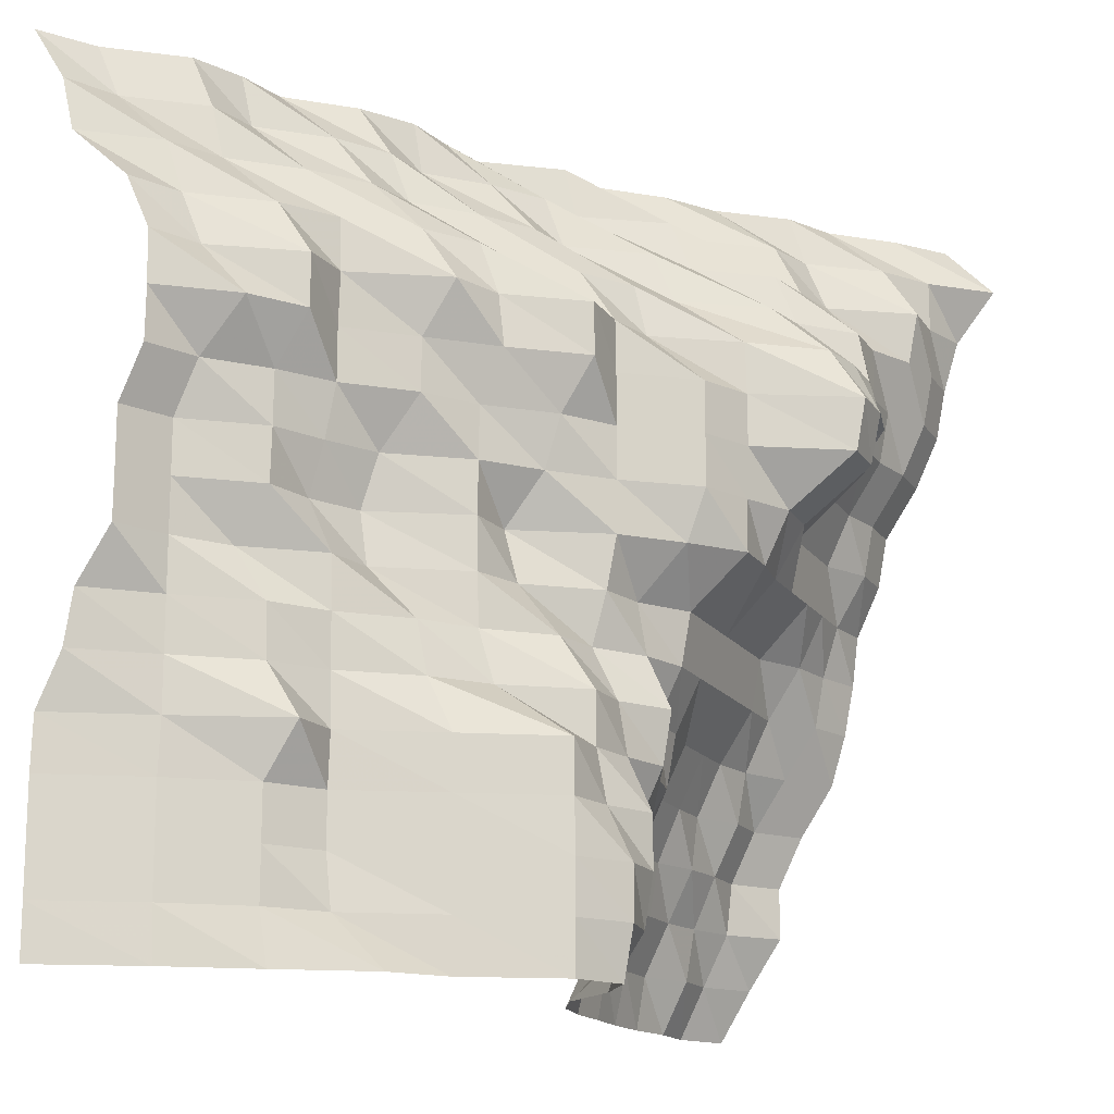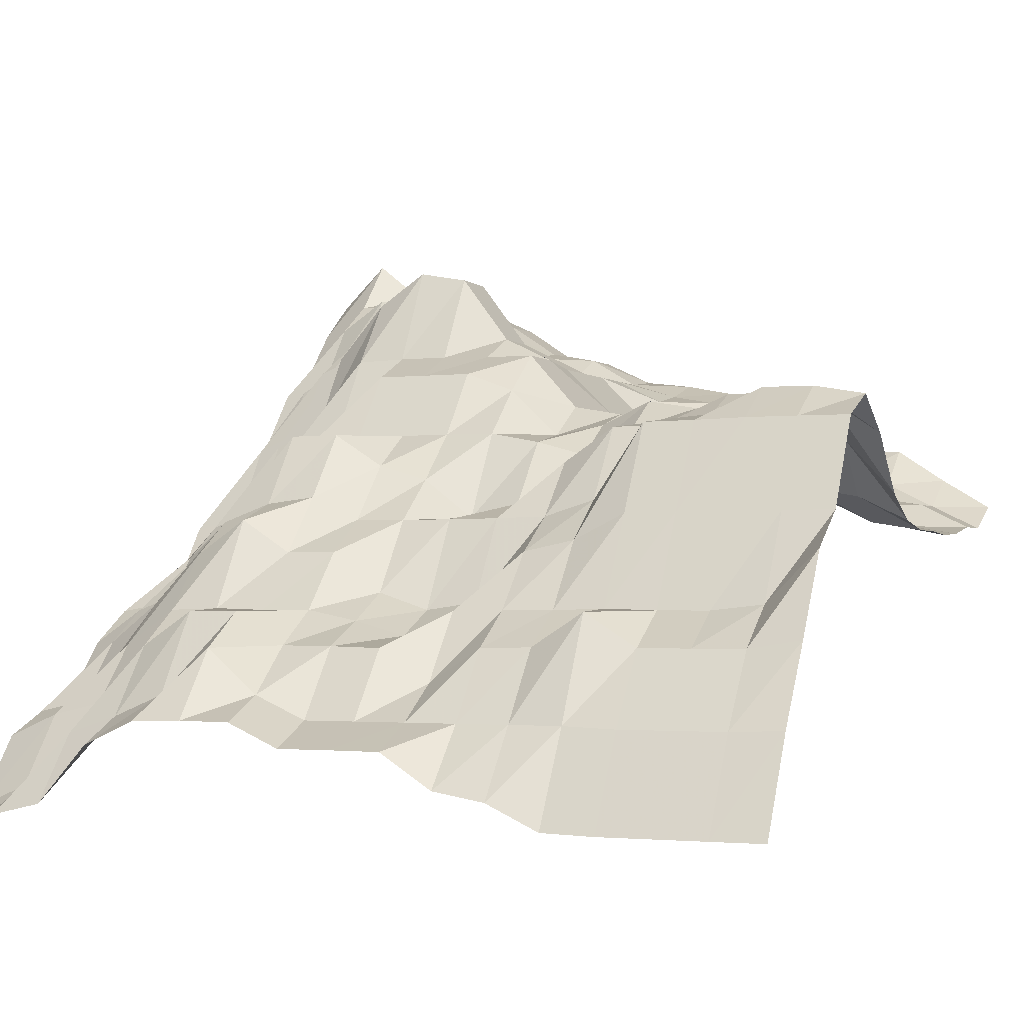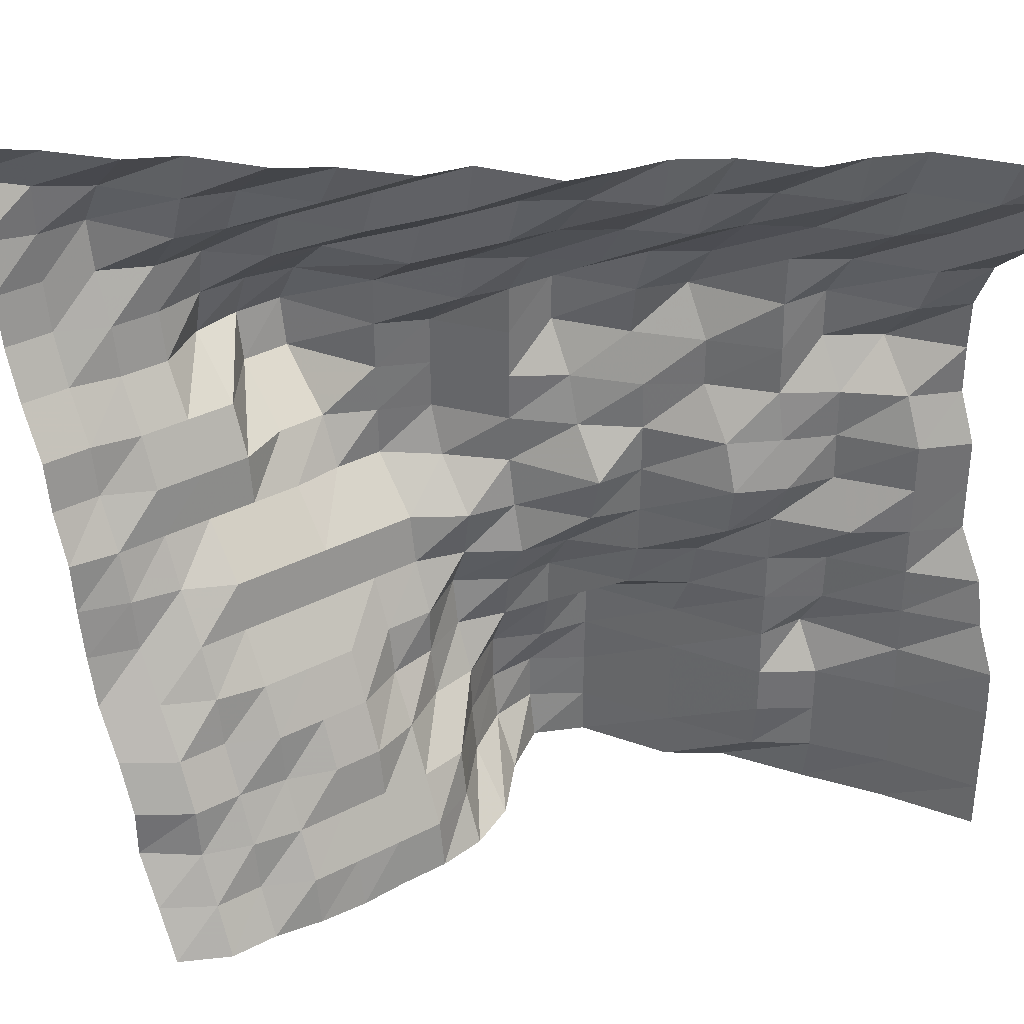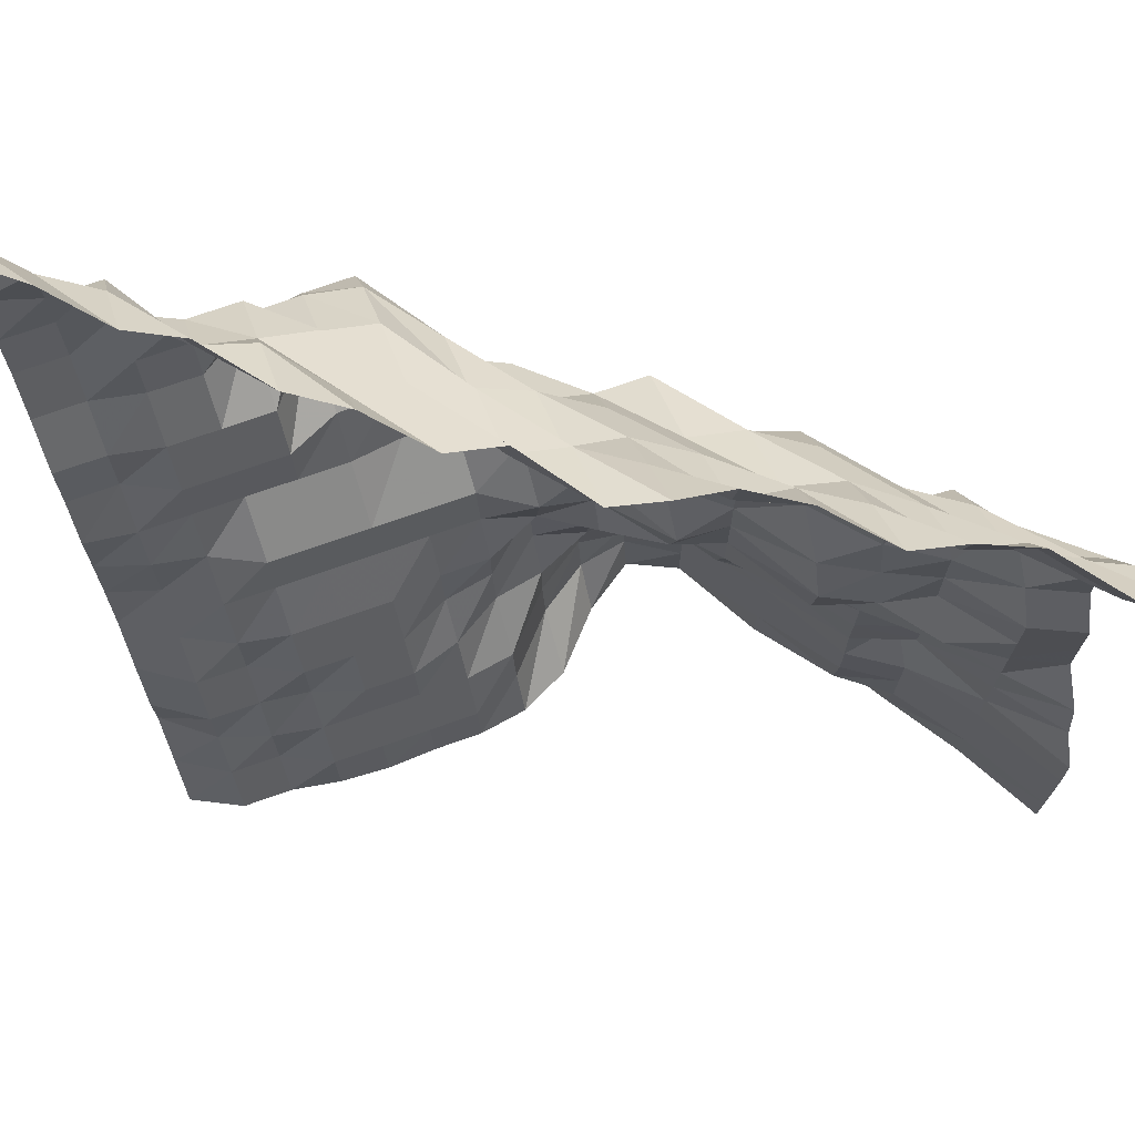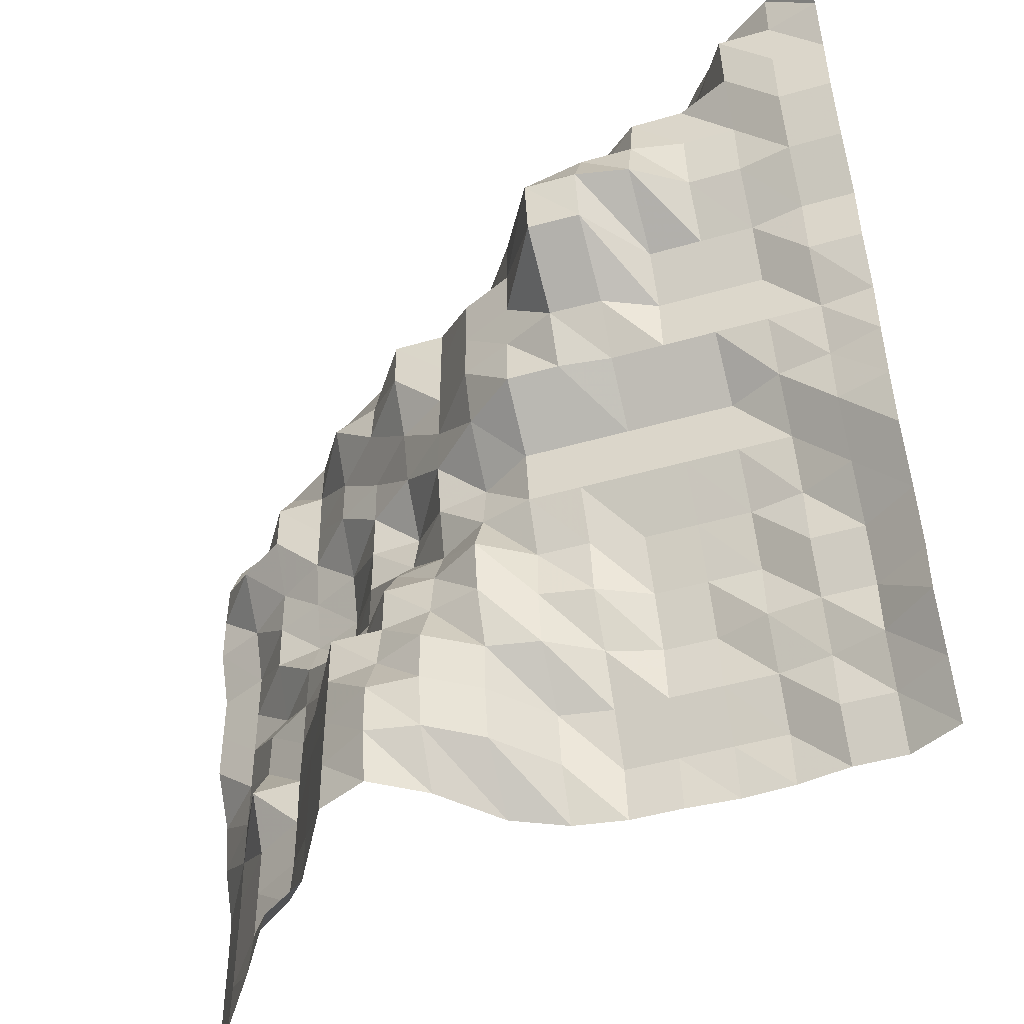
<metadata>
{"format":"obj","ext":"obj","renderer":"f3d","projection":"perspective","resolution":1024,"background":"white","views":[{"elev":-15.5,"azim":112.2,"up":"+Z"},{"elev":-2.1,"azim":113.7,"up":"+Y"},{"elev":35.1,"azim":-34.7,"up":"+Z"},{"elev":72.8,"azim":-19.5,"up":"+Z"},{"elev":-46.4,"azim":-161.7,"up":"+Z"}]}
</metadata>
<code>
v 2109 159.9 562.5
v 2109 159.9 571.3
v 2109 159.9 580.1
v 2109 159.9 588.9
v 2109 160.1 597.7
v 2109 164.2 606.4
v 2109 165.7 615.2
v 2109 171.3 624
v 2109 171.4 632.8
v 2109 171.4 641.6
v 2109 175.3 650.4
v 2109 175.4 659.2
v 2109 175.2 668
v 2109 171.2 676.8
v 2109 161.5 685.5
v 2109 159.5 694.3
v 2109 154 703.1
v 2101 175.4 562.5
v 2101 175.1 571.3
v 2101 175.1 580.1
v 2101 175.1 588.9
v 2101 175.4 597.7
v 2101 175.4 606.4
v 2101 175.4 615.2
v 2101 175.4 624
v 2101 175.4 632.8
v 2101 175.4 641.6
v 2101 179.3 650.4
v 2101 186.7 659.2
v 2101 179 668
v 2101 175.4 676.8
v 2101 172.5 685.5
v 2101 163.6 694.3
v 2101 159.8 703.1
v 2092 188.4 562.5
v 2092 187 571.3
v 2092 187 580.1
v 2092 187 588.9
v 2092 192.6 597.7
v 2092 187 606.4
v 2092 186.8 615.2
v 2092 181.2 624
v 2092 186.7 632.8
v 2092 186.9 641.6
v 2092 187 650.4
v 2092 192.6 659.2
v 2092 192.6 668
v 2092 186.8 676.8
v 2092 177.1 685.5
v 2092 175.1 694.3
v 2092 171.2 703.1
v 2083 202.4 562.5
v 2083 193.7 571.3
v 2083 192.8 580.1
v 2083 192.8 588.9
v 2083 193.1 597.7
v 2083 192.8 606.4
v 2083 192.8 615.2
v 2083 192.6 624
v 2083 188.6 632.8
v 2083 191 641.6
v 2083 192.8 650.4
v 2083 192.8 659.2
v 2083 193.1 668
v 2083 192.8 676.8
v 2083 186.8 685.5
v 2083 177.1 694.3
v 2083 175.1 703.1
v 2074 208.5 562.5
v 2074 208.4 571.3
v 2074 208.4 580.1
v 2074 208.4 588.9
v 2074 208.4 597.7
v 2074 204.1 606.4
v 2074 202.4 615.2
v 2074 194 624
v 2074 192.7 632.8
v 2074 195.7 641.6
v 2074 202.5 650.4
v 2074 202.6 659.2
v 2074 208.2 668
v 2074 202.4 676.8
v 2074 193.7 685.5
v 2074 187 694.3
v 2074 177.1 703.1
v 2065 223.9 562.5
v 2065 223.9 571.3
v 2065 223.9 580.1
v 2065 223.7 588.9
v 2065 223.7 597.7
v 2065 211 606.4
v 2065 208.4 615.2
v 2065 208.2 624
v 2065 208.1 632.8
v 2065 208.1 641.6
v 2065 208.3 650.4
v 2065 212.3 659.2
v 2065 211.3 668
v 2065 208.2 676.8
v 2065 195.9 685.5
v 2065 192.6 694.3
v 2065 186.8 703.1
v 2057 227.9 562.5
v 2057 229.5 571.3
v 2057 229.5 580.1
v 2057 225.4 588.9
v 2057 223.7 597.7
v 2057 223.7 606.4
v 2057 217.9 615.2
v 2057 211 624
v 2057 208.7 632.8
v 2057 215.4 641.6
v 2057 218.1 650.4
v 2057 223.7 659.2
v 2057 223.7 668
v 2057 210 676.8
v 2057 204.1 685.5
v 2057 193.9 694.3
v 2057 192.4 703.1
v 2048 222 562.5
v 2048 227.9 571.3
v 2048 229.3 580.1
v 2048 229.3 588.9
v 2048 225.4 597.7
v 2048 223.9 606.4
v 2048 219.6 615.2
v 2048 222.1 624
v 2048 223.8 632.8
v 2048 223.9 641.6
v 2048 223.9 650.4
v 2048 223.9 659.2
v 2048 223.7 668
v 2048 217.9 676.8
v 2048 209.9 685.5
v 2048 202.4 694.3
v 2048 193.8 703.1
v 2039 212.4 562.5
v 2039 222 571.3
v 2039 223.5 580.1
v 2039 223.7 588.9
v 2039 227.8 597.7
v 2039 229.3 606.4
v 2039 225.4 615.2
v 2039 223.9 624
v 2039 232.2 632.8
v 2039 235.5 641.6
v 2039 235.5 650.4
v 2039 235.5 659.2
v 2039 225.8 668
v 2039 223.7 676.8
v 2039 211.4 685.5
v 2039 208.2 694.3
v 2039 195.9 703.1
v 2030 208.1 562.5
v 2030 212.4 571.3
v 2030 213.9 580.1
v 2030 222 588.9
v 2030 223.6 597.7
v 2030 223.7 606.4
v 2030 227.9 615.2
v 2030 229.5 624
v 2030 239.3 632.8
v 2030 239.4 641.6
v 2030 239.6 650.4
v 2030 239.6 659.2
v 2030 239.4 668
v 2030 227.5 676.8
v 2030 223.7 685.5
v 2030 210.1 694.3
v 2030 208.1 703.1
v 2021 206.7 562.5
v 2021 208.1 571.3
v 2021 212.5 580.1
v 2021 216.8 588.9
v 2021 222 597.7
v 2021 223.6 606.4
v 2021 227.9 615.2
v 2021 229.5 624
v 2021 239.3 632.8
v 2021 243.5 641.6
v 2021 255.1 650.4
v 2021 256.7 659.2
v 2021 251 668
v 2021 241 676.8
v 2021 227.4 685.5
v 2021 223.7 694.3
v 2021 210 703.1
v 2013 206.7 562.5
v 2013 208.1 571.3
v 2013 212.5 580.1
v 2013 214 588.9
v 2013 217.8 597.7
v 2013 222.1 606.4
v 2013 227.9 615.2
v 2013 229.5 624
v 2013 238.1 632.8
v 2013 243.3 641.6
v 2013 254.9 650.4
v 2013 256.7 659.2
v 2013 252.6 668
v 2013 242.8 676.8
v 2013 239.3 685.5
v 2013 225.6 694.3
v 2013 219.7 703.1
v 2004 206.2 562.5
v 2004 208.1 571.3
v 2004 212.5 580.1
v 2004 214 588.9
v 2004 217.8 597.7
v 2004 222.1 606.4
v 2004 227.9 615.2
v 2004 229.5 624
v 2004 238.1 632.8
v 2004 239.3 641.6
v 2004 243.4 650.4
v 2004 255 659.2
v 2004 252.6 668
v 2004 250.9 676.8
v 2004 241 685.5
v 2004 236.6 694.3
v 2004 225.6 703.1
v 1995 206.7 562.5
v 1995 208.2 571.3
v 1995 212.5 580.1
v 1995 216.8 588.9
v 1995 217.9 597.7
v 1995 222.1 606.4
v 1995 227.9 615.2
v 1995 229.5 624
v 1995 238.1 632.8
v 1995 239.3 641.6
v 1995 243.4 650.4
v 1995 249.2 659.2
v 1995 250.9 668
v 1995 251 676.8
v 1995 242.9 685.5
v 1995 239.3 694.3
v 1995 236.6 703.1
v 1986 208.1 562.5
v 1986 212.5 571.3
v 1986 214 580.1
v 1986 217.8 588.9
v 1986 222.1 597.7
v 1986 223.7 606.4
v 1986 227.9 615.2
v 1986 233.8 624
v 1986 238.1 632.8
v 1986 239.3 641.6
v 1986 243.4 650.4
v 1986 249.2 659.2
v 1986 250.9 668
v 1986 255 676.8
v 1986 256.7 685.5
v 1986 250.9 694.3
v 1986 241.1 703.1
v 1978 208.1 562.5
v 1978 212.5 571.3
v 1978 216.9 580.1
v 1978 217.9 588.9
v 1978 222.2 597.7
v 1978 227.9 606.4
v 1978 233.8 615.2
v 1978 235.4 624
v 1978 238.1 632.8
v 1978 243.4 641.6
v 1978 245.1 650.4
v 1978 250.9 659.2
v 1978 255 668
v 1978 256.7 676.8
v 1978 256.8 685.5
v 1978 256.8 694.3
v 1978 250.9 703.1
v 1969 212.5 562.5
v 1969 217.8 571.3
v 1969 223.7 580.1
v 1969 223.7 588.9
v 1969 228 597.7
v 1969 233.8 606.4
v 1969 236.4 615.2
v 1969 238.2 624
v 1969 239.3 632.8
v 1969 243.4 641.6
v 1969 245.1 650.4
v 1969 250.9 659.2
v 1969 255 668
v 1969 256.7 676.8
v 1969 259.5 685.5
v 1969 266.5 694.3
v 1969 258 703.1
f 1 18 2
f 18 19 2
f 2 19 3
f 19 20 3
f 3 20 4
f 20 21 4
f 4 21 5
f 21 22 5
f 5 22 6
f 22 23 6
f 6 23 7
f 23 24 7
f 7 24 8
f 24 25 8
f 8 25 9
f 25 26 9
f 9 26 10
f 26 27 10
f 10 27 11
f 27 28 11
f 11 28 12
f 28 29 12
f 12 29 13
f 29 30 13
f 13 30 14
f 30 31 14
f 14 31 15
f 31 32 15
f 15 32 16
f 32 33 16
f 16 33 17
f 33 34 17
f 18 35 19
f 35 36 19
f 19 36 20
f 36 37 20
f 20 37 21
f 37 38 21
f 21 38 22
f 38 39 22
f 22 39 23
f 39 40 23
f 23 40 24
f 40 41 24
f 24 41 25
f 41 42 25
f 25 42 26
f 42 43 26
f 26 43 27
f 43 44 27
f 27 44 28
f 44 45 28
f 28 45 29
f 45 46 29
f 29 46 30
f 46 47 30
f 30 47 31
f 47 48 31
f 31 48 32
f 48 49 32
f 32 49 33
f 49 50 33
f 33 50 34
f 50 51 34
f 35 52 36
f 52 53 36
f 36 53 37
f 53 54 37
f 37 54 38
f 54 55 38
f 38 55 39
f 55 56 39
f 39 56 40
f 56 57 40
f 40 57 41
f 57 58 41
f 41 58 42
f 58 59 42
f 42 59 43
f 59 60 43
f 43 60 44
f 60 61 44
f 44 61 45
f 61 62 45
f 45 62 46
f 62 63 46
f 46 63 47
f 63 64 47
f 47 64 48
f 64 65 48
f 48 65 49
f 65 66 49
f 49 66 50
f 66 67 50
f 50 67 51
f 67 68 51
f 52 69 53
f 69 70 53
f 53 70 54
f 70 71 54
f 54 71 55
f 71 72 55
f 55 72 56
f 72 73 56
f 56 73 57
f 73 74 57
f 57 74 58
f 74 75 58
f 58 75 59
f 75 76 59
f 59 76 60
f 76 77 60
f 60 77 61
f 77 78 61
f 61 78 62
f 78 79 62
f 62 79 63
f 79 80 63
f 63 80 64
f 80 81 64
f 64 81 65
f 81 82 65
f 65 82 66
f 82 83 66
f 66 83 67
f 83 84 67
f 67 84 68
f 84 85 68
f 69 86 70
f 86 87 70
f 70 87 71
f 87 88 71
f 71 88 72
f 88 89 72
f 72 89 73
f 89 90 73
f 73 90 74
f 90 91 74
f 74 91 75
f 91 92 75
f 75 92 76
f 92 93 76
f 76 93 77
f 93 94 77
f 77 94 78
f 94 95 78
f 78 95 79
f 95 96 79
f 79 96 80
f 96 97 80
f 80 97 81
f 97 98 81
f 81 98 82
f 98 99 82
f 82 99 83
f 99 100 83
f 83 100 84
f 100 101 84
f 84 101 85
f 101 102 85
f 86 103 87
f 103 104 87
f 87 104 88
f 104 105 88
f 88 105 89
f 105 106 89
f 89 106 90
f 106 107 90
f 90 107 91
f 107 108 91
f 91 108 92
f 108 109 92
f 92 109 93
f 109 110 93
f 93 110 94
f 110 111 94
f 94 111 95
f 111 112 95
f 95 112 96
f 112 113 96
f 96 113 97
f 113 114 97
f 97 114 98
f 114 115 98
f 98 115 99
f 115 116 99
f 99 116 100
f 116 117 100
f 100 117 101
f 117 118 101
f 101 118 102
f 118 119 102
f 103 120 104
f 120 121 104
f 104 121 105
f 121 122 105
f 105 122 106
f 122 123 106
f 106 123 107
f 123 124 107
f 107 124 108
f 124 125 108
f 108 125 109
f 125 126 109
f 109 126 110
f 126 127 110
f 110 127 111
f 127 128 111
f 111 128 112
f 128 129 112
f 112 129 113
f 129 130 113
f 113 130 114
f 130 131 114
f 114 131 115
f 131 132 115
f 115 132 116
f 132 133 116
f 116 133 117
f 133 134 117
f 117 134 118
f 134 135 118
f 118 135 119
f 135 136 119
f 120 137 121
f 137 138 121
f 121 138 122
f 138 139 122
f 122 139 123
f 139 140 123
f 123 140 124
f 140 141 124
f 124 141 125
f 141 142 125
f 125 142 126
f 142 143 126
f 126 143 127
f 143 144 127
f 127 144 128
f 144 145 128
f 128 145 129
f 145 146 129
f 129 146 130
f 146 147 130
f 130 147 131
f 147 148 131
f 131 148 132
f 148 149 132
f 132 149 133
f 149 150 133
f 133 150 134
f 150 151 134
f 134 151 135
f 151 152 135
f 135 152 136
f 152 153 136
f 137 154 138
f 154 155 138
f 138 155 139
f 155 156 139
f 139 156 140
f 156 157 140
f 140 157 141
f 157 158 141
f 141 158 142
f 158 159 142
f 142 159 143
f 159 160 143
f 143 160 144
f 160 161 144
f 144 161 145
f 161 162 145
f 145 162 146
f 162 163 146
f 146 163 147
f 163 164 147
f 147 164 148
f 164 165 148
f 148 165 149
f 165 166 149
f 149 166 150
f 166 167 150
f 150 167 151
f 167 168 151
f 151 168 152
f 168 169 152
f 152 169 153
f 169 170 153
f 154 171 155
f 171 172 155
f 155 172 156
f 172 173 156
f 156 173 157
f 173 174 157
f 157 174 158
f 174 175 158
f 158 175 159
f 175 176 159
f 159 176 160
f 176 177 160
f 160 177 161
f 177 178 161
f 161 178 162
f 178 179 162
f 162 179 163
f 179 180 163
f 163 180 164
f 180 181 164
f 164 181 165
f 181 182 165
f 165 182 166
f 182 183 166
f 166 183 167
f 183 184 167
f 167 184 168
f 184 185 168
f 168 185 169
f 185 186 169
f 169 186 170
f 186 187 170
f 171 188 172
f 188 189 172
f 172 189 173
f 189 190 173
f 173 190 174
f 190 191 174
f 174 191 175
f 191 192 175
f 175 192 176
f 192 193 176
f 176 193 177
f 193 194 177
f 177 194 178
f 194 195 178
f 178 195 179
f 195 196 179
f 179 196 180
f 196 197 180
f 180 197 181
f 197 198 181
f 181 198 182
f 198 199 182
f 182 199 183
f 199 200 183
f 183 200 184
f 200 201 184
f 184 201 185
f 201 202 185
f 185 202 186
f 202 203 186
f 186 203 187
f 203 204 187
f 188 205 189
f 205 206 189
f 189 206 190
f 206 207 190
f 190 207 191
f 207 208 191
f 191 208 192
f 208 209 192
f 192 209 193
f 209 210 193
f 193 210 194
f 210 211 194
f 194 211 195
f 211 212 195
f 195 212 196
f 212 213 196
f 196 213 197
f 213 214 197
f 197 214 198
f 214 215 198
f 198 215 199
f 215 216 199
f 199 216 200
f 216 217 200
f 200 217 201
f 217 218 201
f 201 218 202
f 218 219 202
f 202 219 203
f 219 220 203
f 203 220 204
f 220 221 204
f 205 222 206
f 222 223 206
f 206 223 207
f 223 224 207
f 207 224 208
f 224 225 208
f 208 225 209
f 225 226 209
f 209 226 210
f 226 227 210
f 210 227 211
f 227 228 211
f 211 228 212
f 228 229 212
f 212 229 213
f 229 230 213
f 213 230 214
f 230 231 214
f 214 231 215
f 231 232 215
f 215 232 216
f 232 233 216
f 216 233 217
f 233 234 217
f 217 234 218
f 234 235 218
f 218 235 219
f 235 236 219
f 219 236 220
f 236 237 220
f 220 237 221
f 237 238 221
f 222 239 223
f 239 240 223
f 223 240 224
f 240 241 224
f 224 241 225
f 241 242 225
f 225 242 226
f 242 243 226
f 226 243 227
f 243 244 227
f 227 244 228
f 244 245 228
f 228 245 229
f 245 246 229
f 229 246 230
f 246 247 230
f 230 247 231
f 247 248 231
f 231 248 232
f 248 249 232
f 232 249 233
f 249 250 233
f 233 250 234
f 250 251 234
f 234 251 235
f 251 252 235
f 235 252 236
f 252 253 236
f 236 253 237
f 253 254 237
f 237 254 238
f 254 255 238
f 239 256 240
f 256 257 240
f 240 257 241
f 257 258 241
f 241 258 242
f 258 259 242
f 242 259 243
f 259 260 243
f 243 260 244
f 260 261 244
f 244 261 245
f 261 262 245
f 245 262 246
f 262 263 246
f 246 263 247
f 263 264 247
f 247 264 248
f 264 265 248
f 248 265 249
f 265 266 249
f 249 266 250
f 266 267 250
f 250 267 251
f 267 268 251
f 251 268 252
f 268 269 252
f 252 269 253
f 269 270 253
f 253 270 254
f 270 271 254
f 254 271 255
f 271 272 255
f 256 273 257
f 273 274 257
f 257 274 258
f 274 275 258
f 258 275 259
f 275 276 259
f 259 276 260
f 276 277 260
f 260 277 261
f 277 278 261
f 261 278 262
f 278 279 262
f 262 279 263
f 279 280 263
f 263 280 264
f 280 281 264
f 264 281 265
f 281 282 265
f 265 282 266
f 282 283 266
f 266 283 267
f 283 284 267
f 267 284 268
f 284 285 268
f 268 285 269
f 285 286 269
f 269 286 270
f 286 287 270
f 270 287 271
f 287 288 271
f 271 288 272
f 288 289 272

</code>
